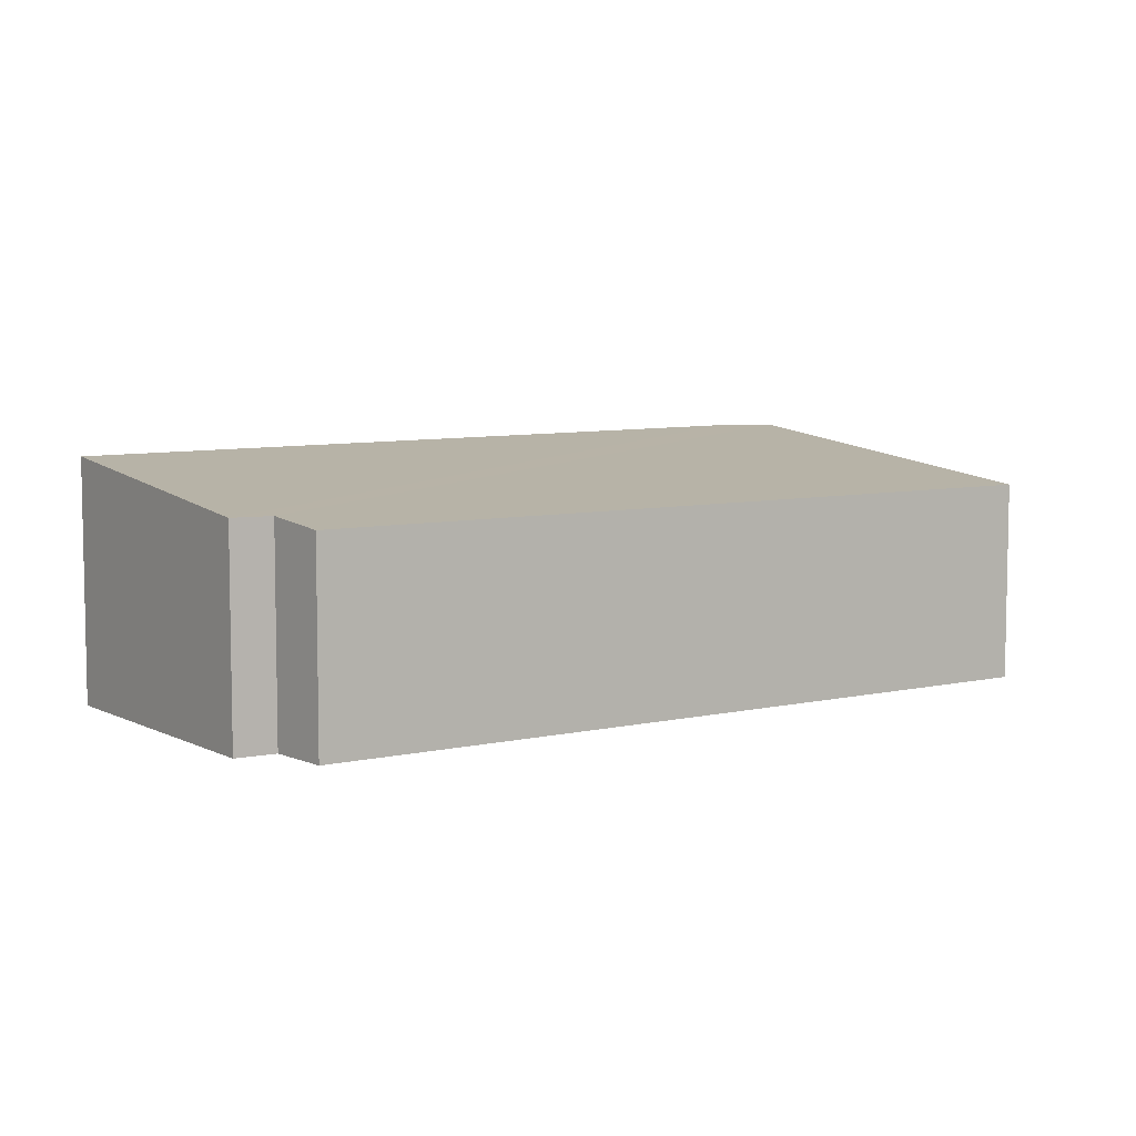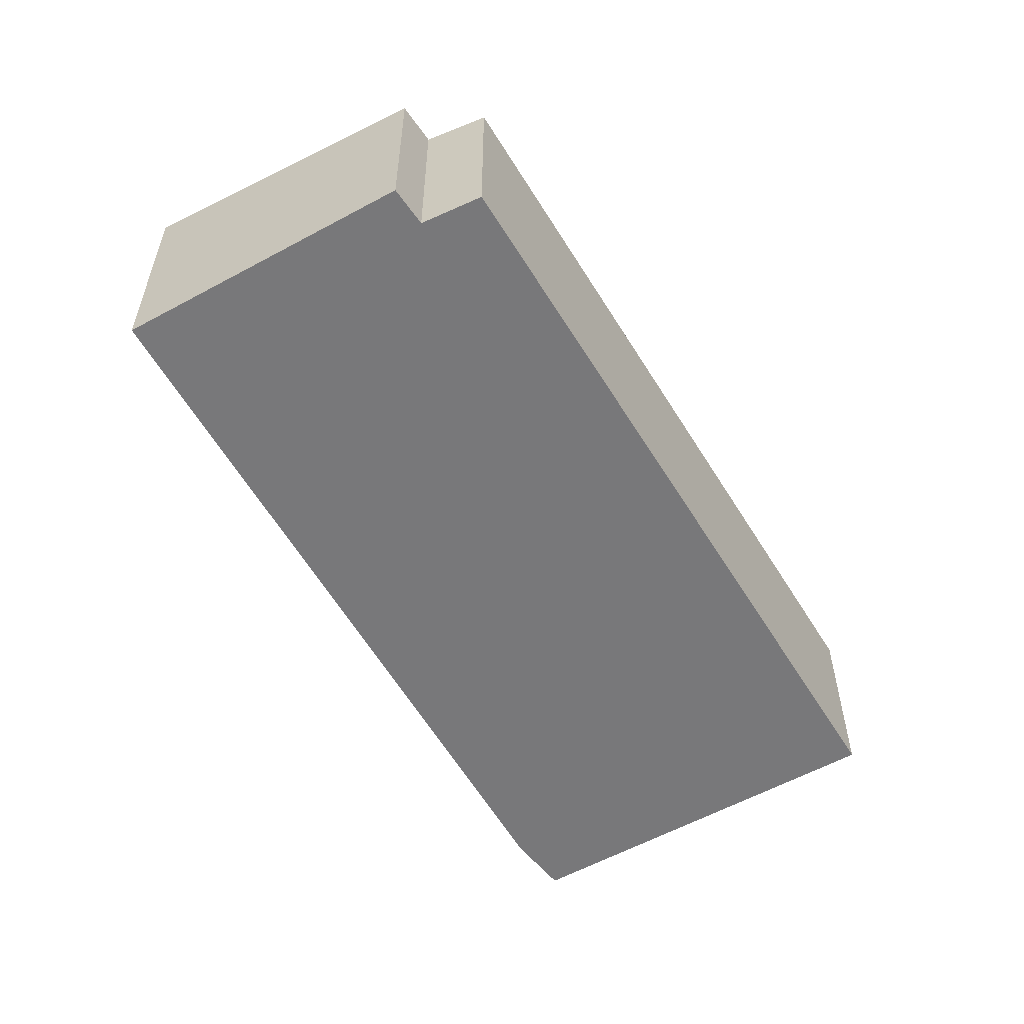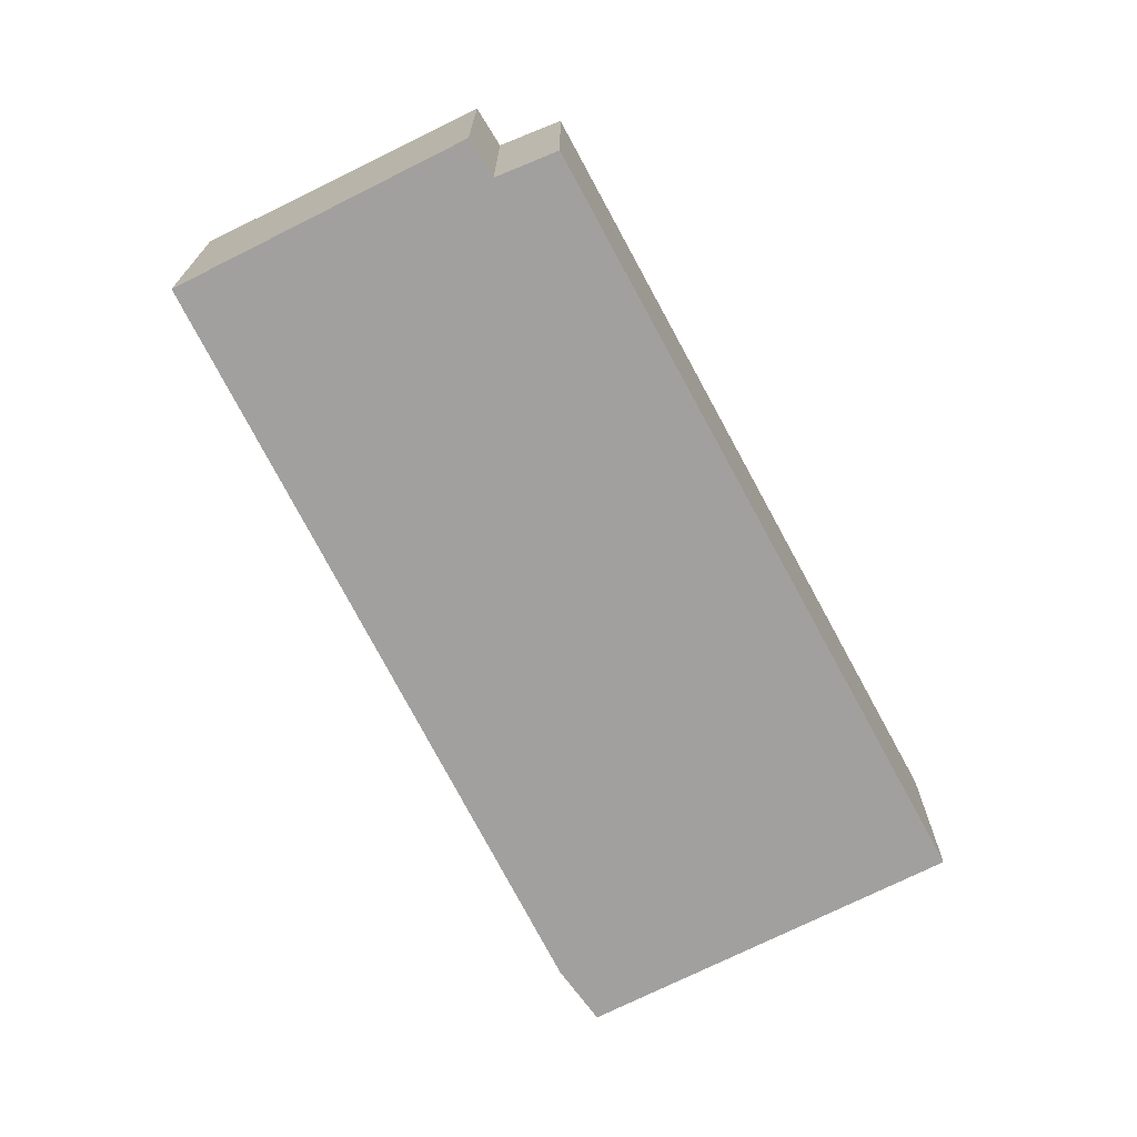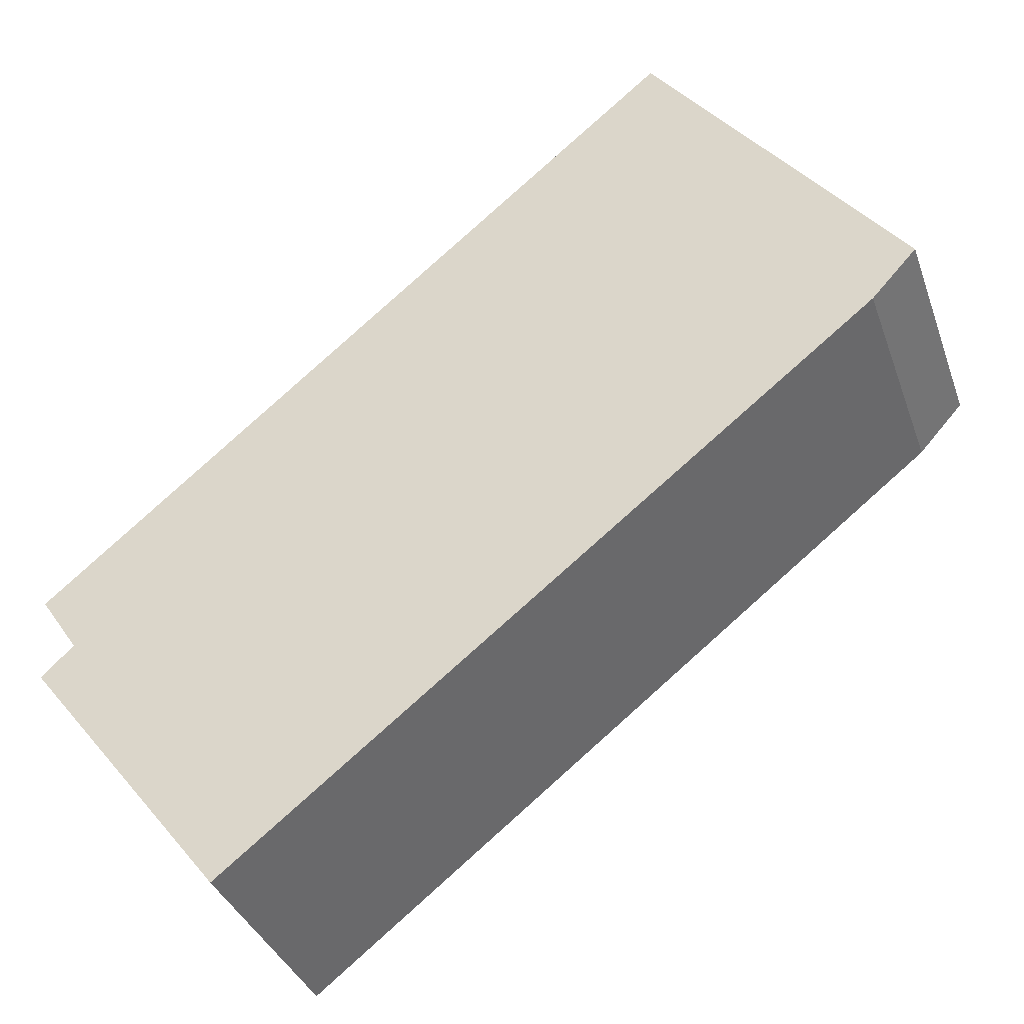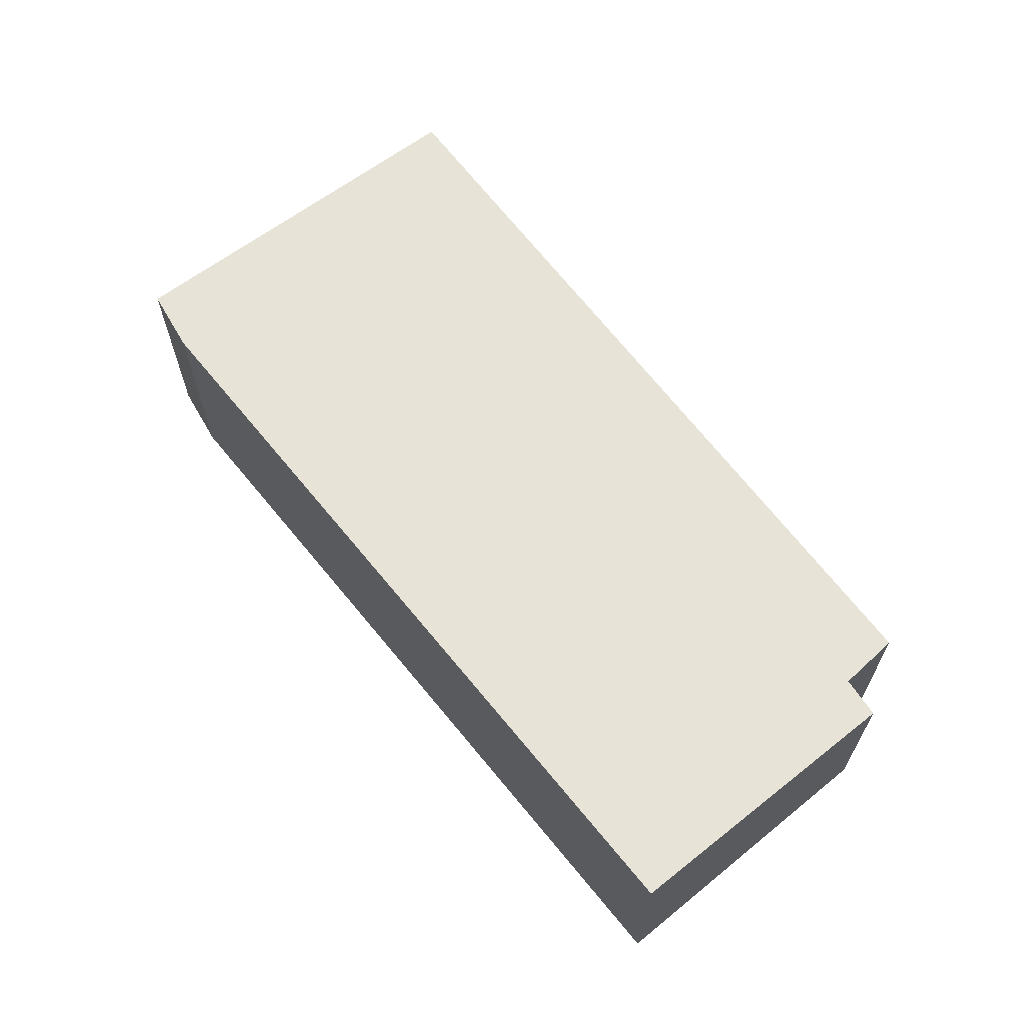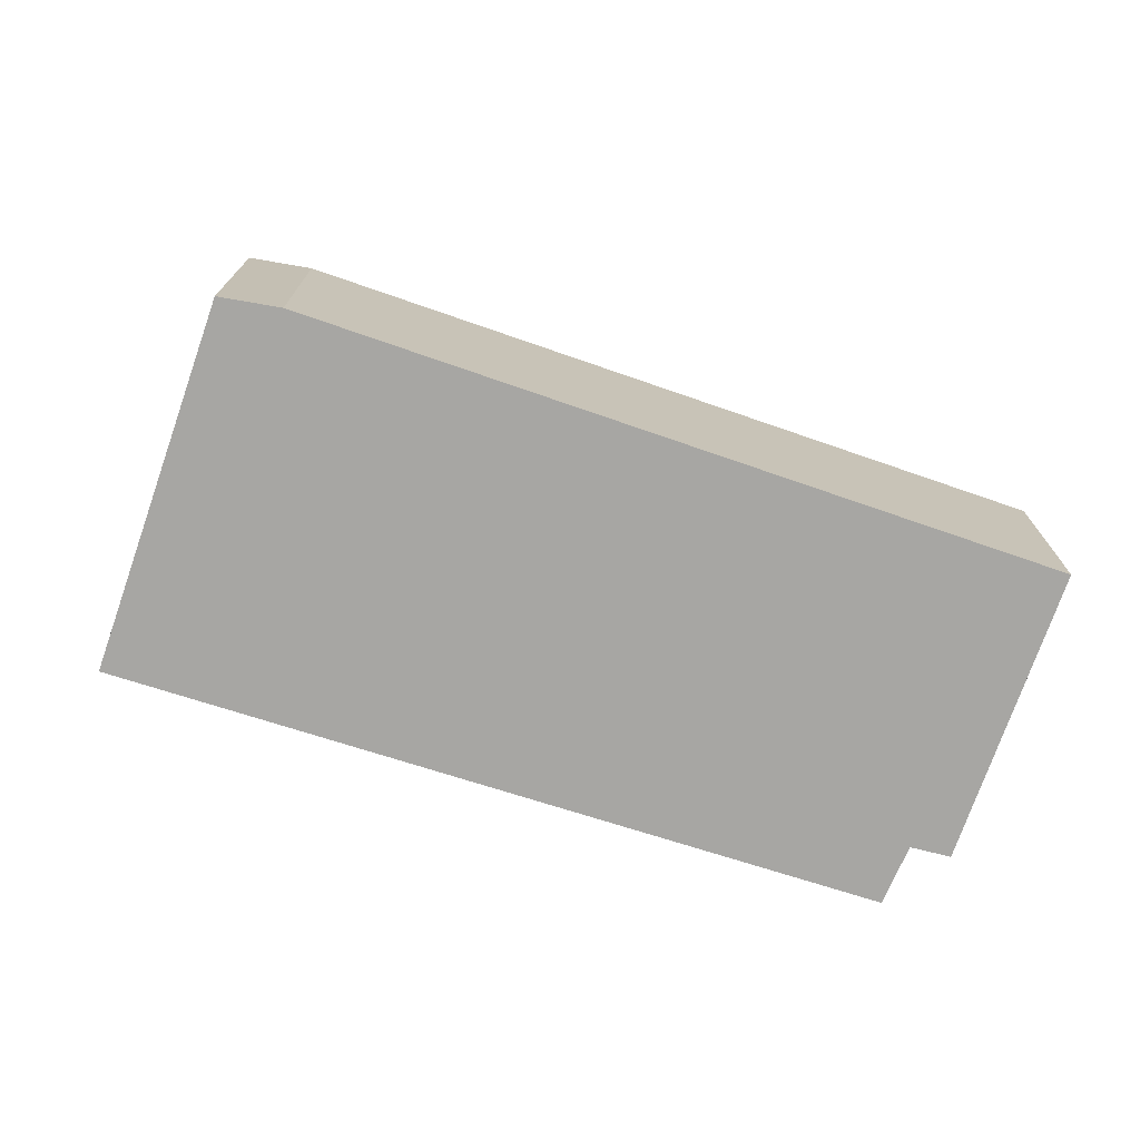
<metadata>
{"format":"obj","ext":"obj","renderer":"f3d","projection":"perspective","resolution":1024,"background":"white","views":[{"elev":7.2,"azim":-73.5,"up":"+Y"},{"elev":-57.6,"azim":-98.8,"up":"+Y"},{"elev":-71.8,"azim":-101.6,"up":"+Y"},{"elev":-35.5,"azim":18.1,"up":"+Z"},{"elev":67.0,"azim":-167.8,"up":"+Y"},{"elev":-74.1,"azim":122.4,"up":"+Y"}]}
</metadata>
<code>
v  0.057 2.075 -0.819
v  8.013 2.414 1.637
v  1.938 2.403 -3.205
v  8.439 2.403 2.106
v  0.359 2.071 -0.532
v  6.069 1.991 5.096
v  0 2.002 1.226e-16
v  8.013 -1.002e-16 1.637
v  8.439 -1.29e-16 2.106
v  1.938 1.963e-16 -3.205
v  0.057 5.015e-17 -0.819
v  0.359 3.258e-17 -0.532
v  0 0 0
v  6.069 -3.12e-16 5.096
g defaultobject
f 1 2 3
f 2 1 4
f 4 1 5
f 4 5 6
f 6 5 7
f 4 8 2
f 8 4 9
f 8 3 2
f 3 8 10
f 10 1 3
f 1 10 11
f 12 7 5
f 7 12 13
f 11 5 1
f 5 11 12
f 13 6 7
f 6 13 14
f 6 9 4
f 9 6 14
f 8 11 10
f 11 8 9
f 11 9 12
f 12 9 14
f 12 14 13

</code>
